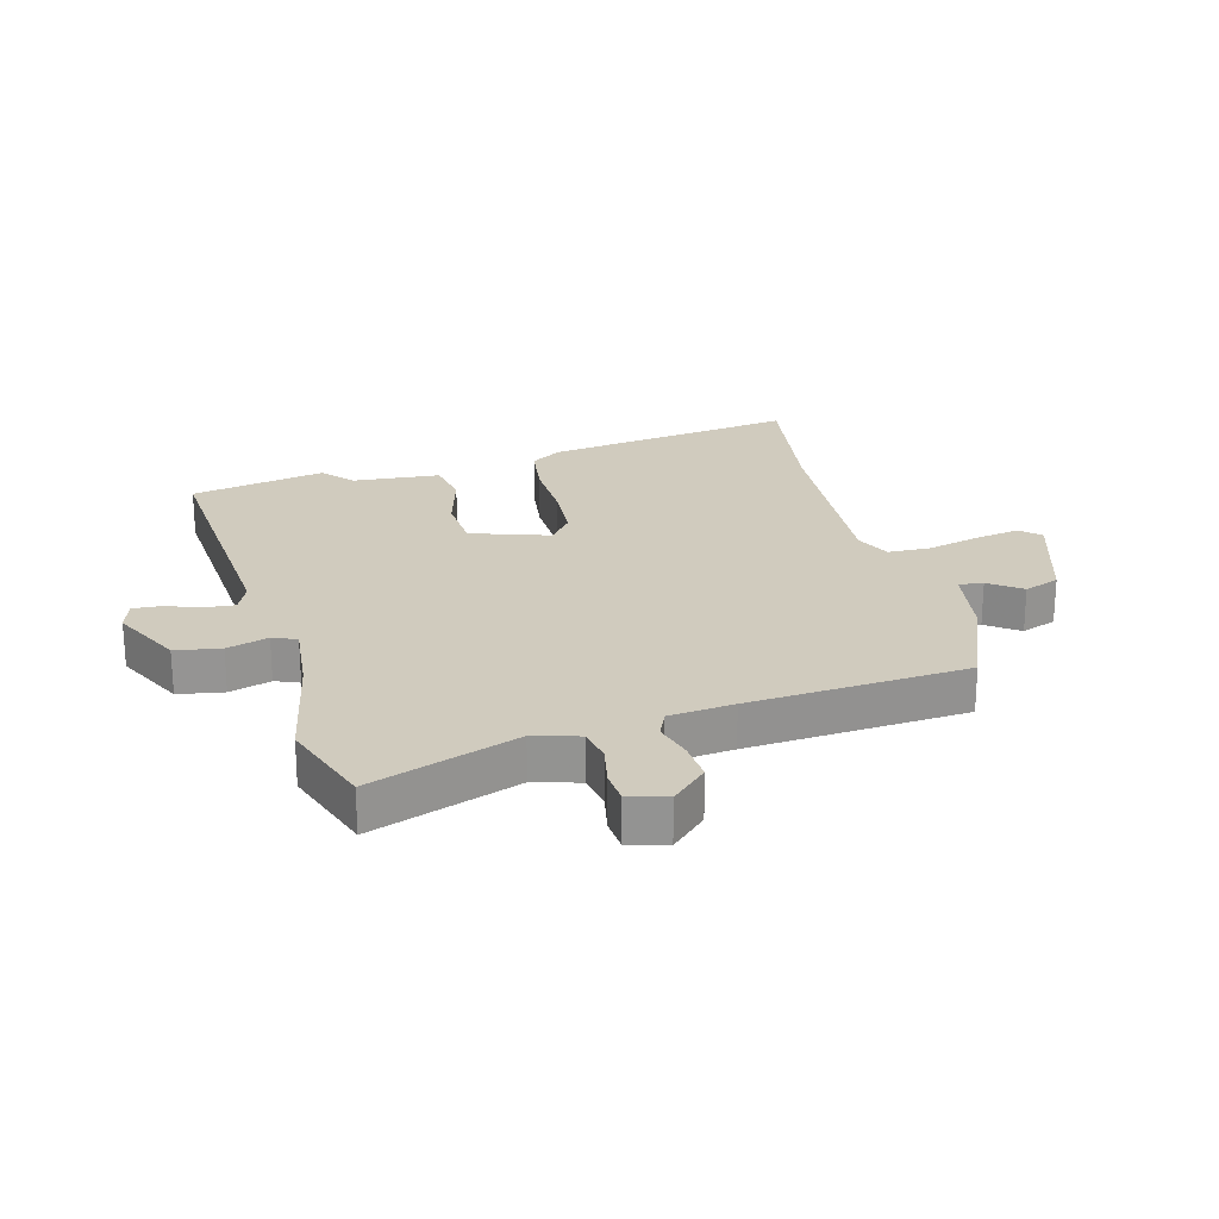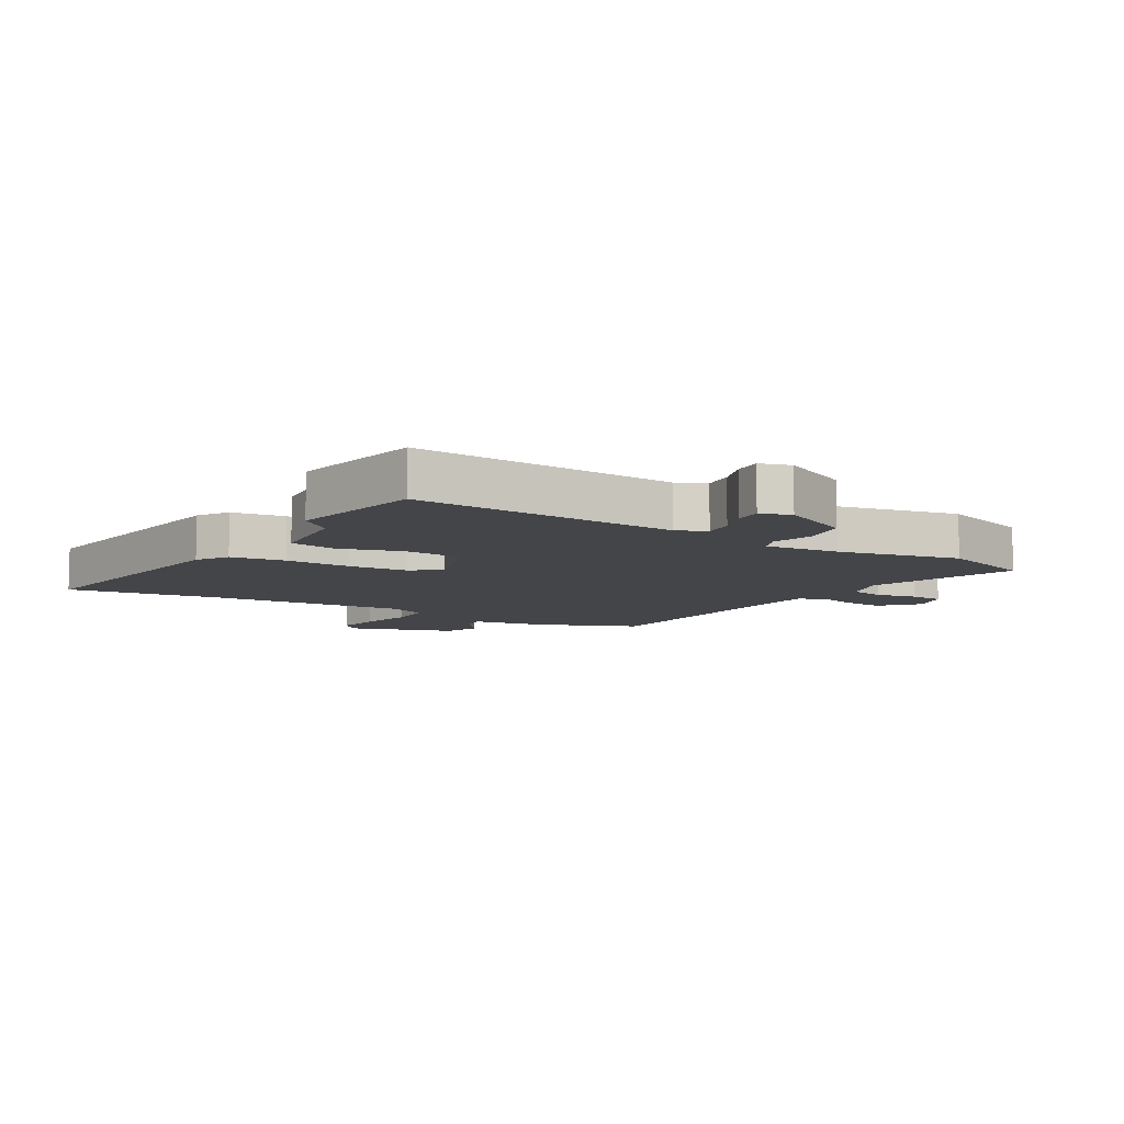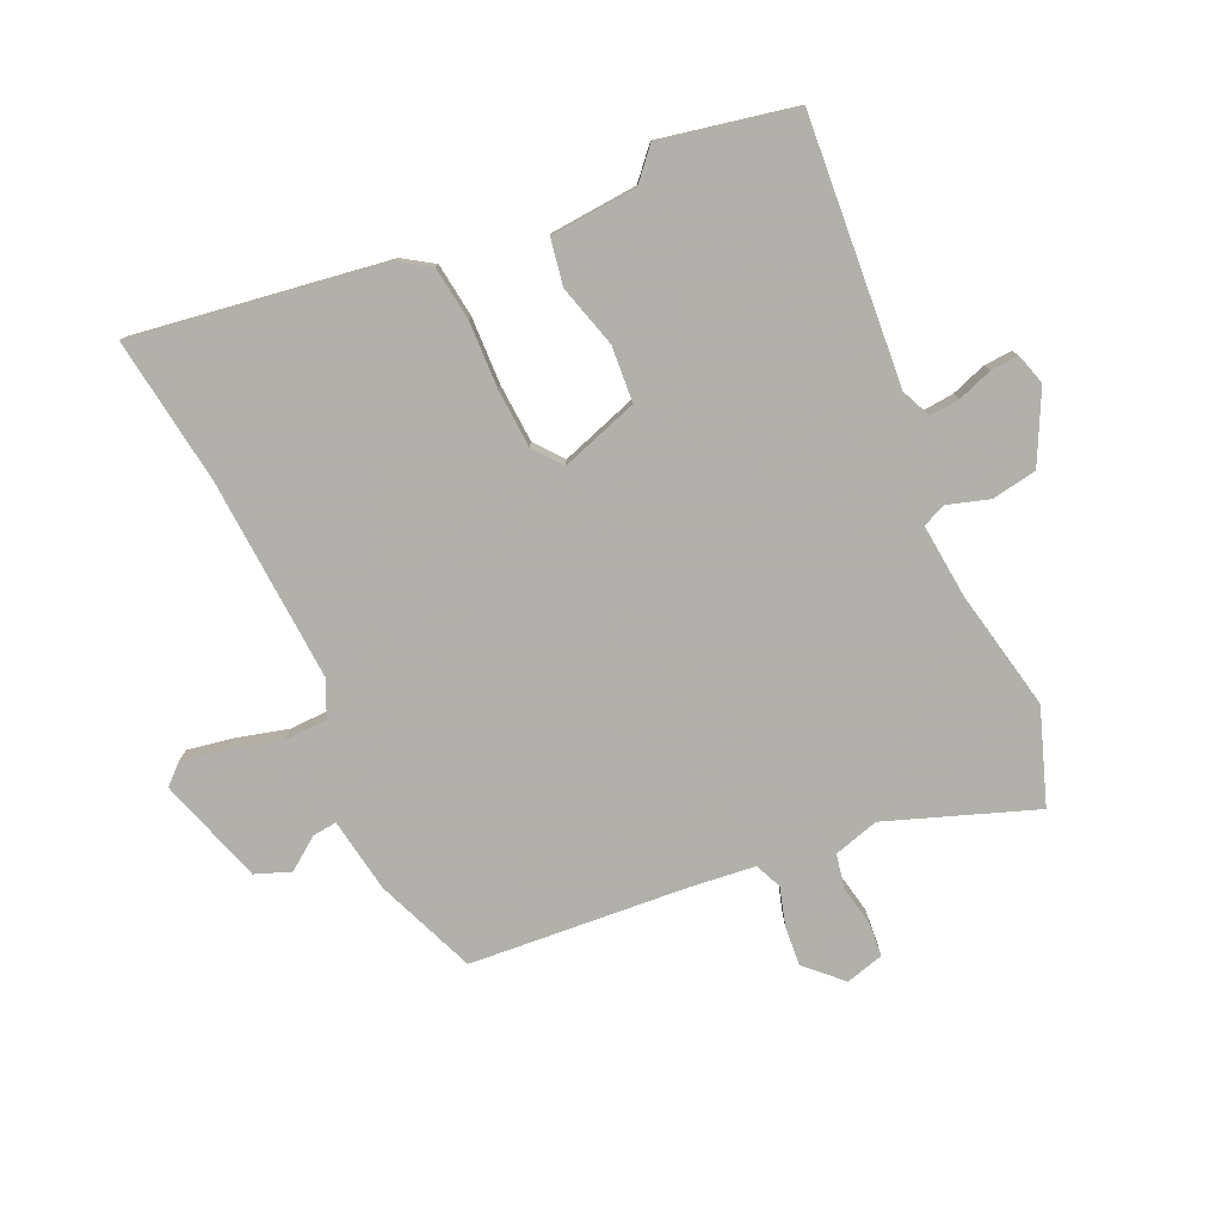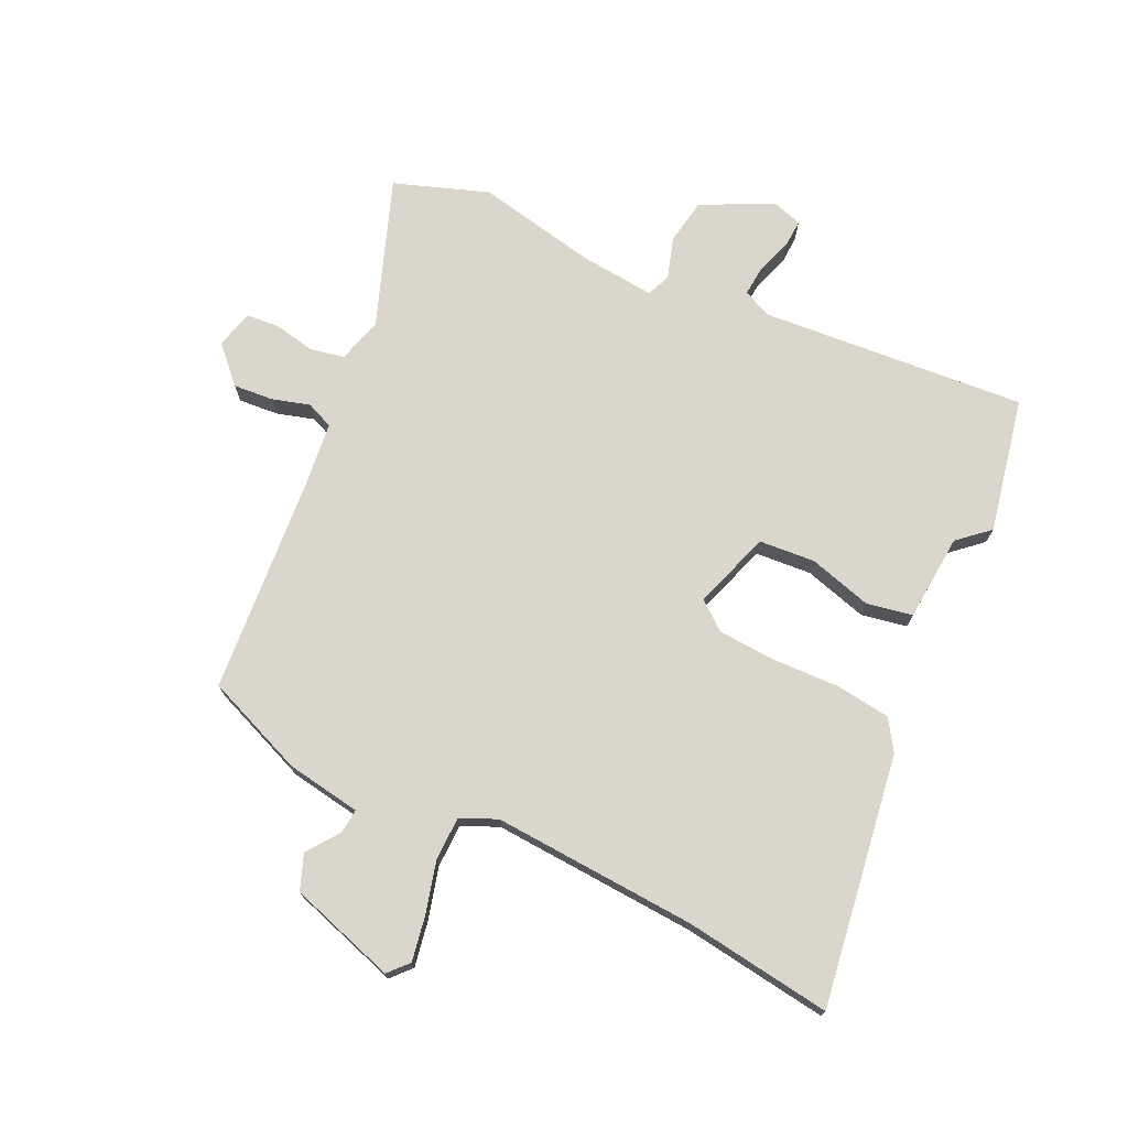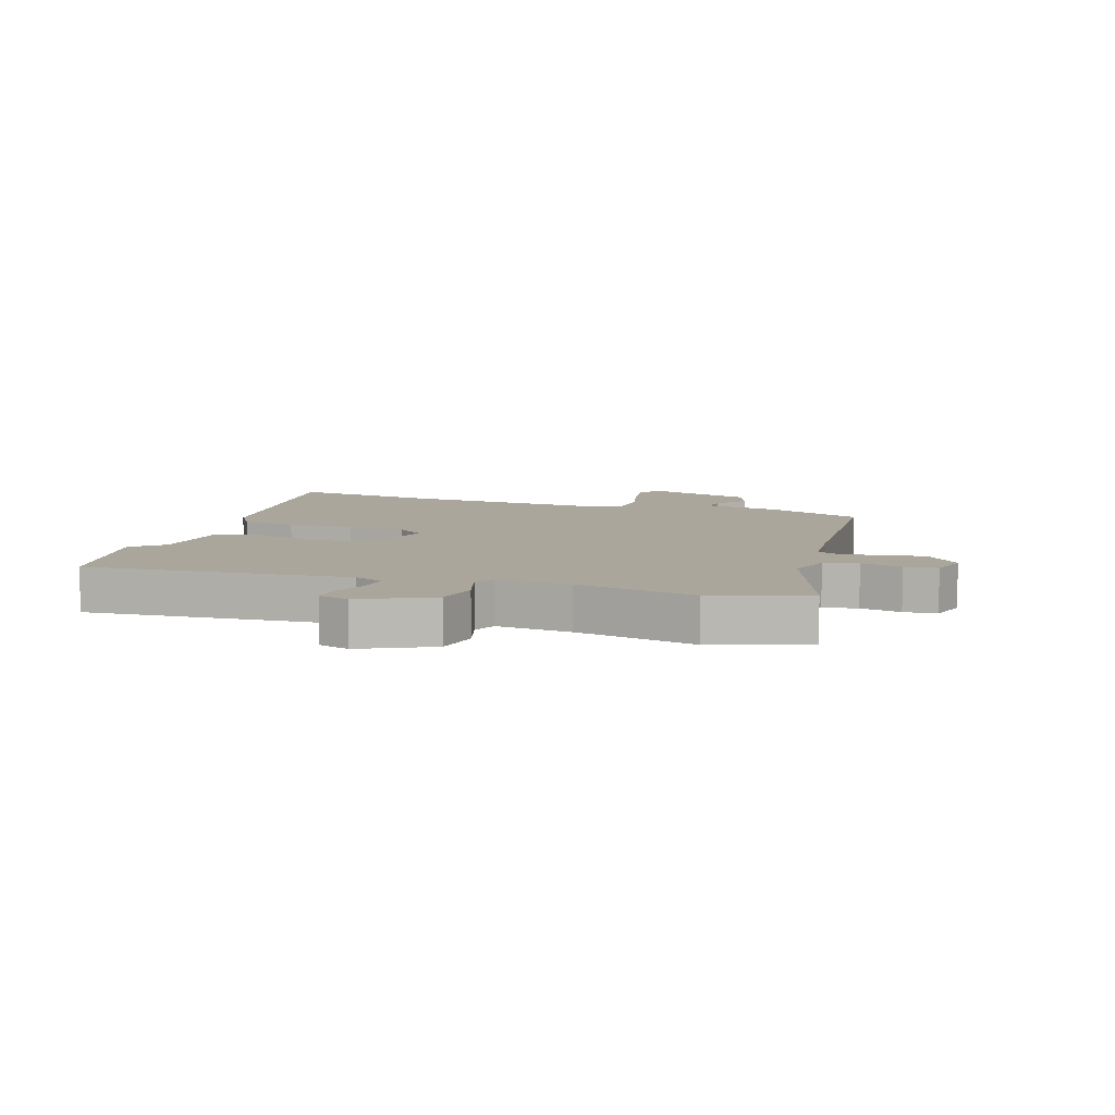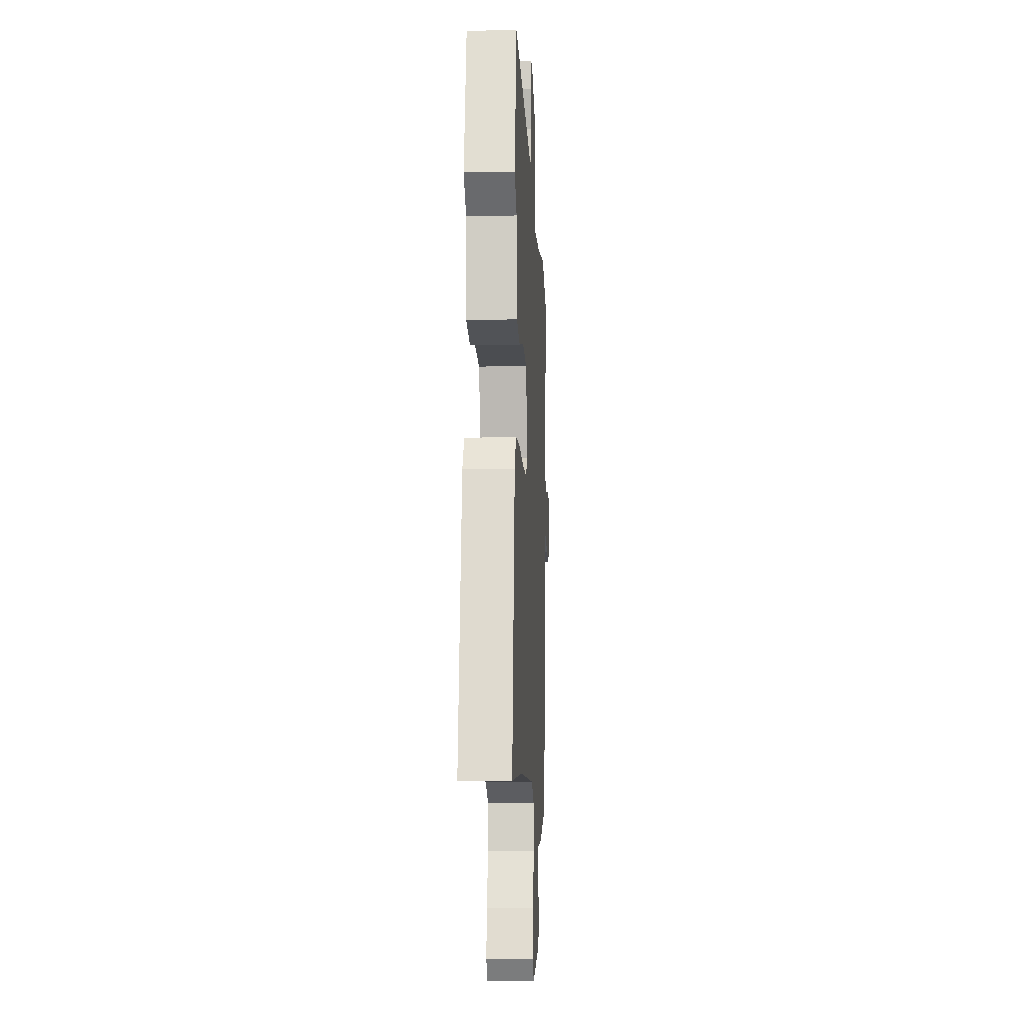
<metadata>
{"format":"obj","ext":"obj","renderer":"f3d","projection":"perspective","resolution":1024,"background":"white","views":[{"elev":23.3,"azim":75.8,"up":"+Y"},{"elev":-8.7,"azim":-29.8,"up":"+Y"},{"elev":-78.4,"azim":-65.0,"up":"+Y"},{"elev":73.5,"azim":-154.2,"up":"+Y"},{"elev":7.9,"azim":19.5,"up":"+Y"},{"elev":-11.2,"azim":-87.1,"up":"+Z"}]}
</metadata>
<code>
v 0.48 0.07 0.507
v 0.637 0.07 0.45
v 0.545 0.07 0.204
v 0.566 0.07 0.128
v 0.623 0.07 0.116
v 0.692 0.07 0.129
v 0.747 0.07 0.124
v 0.764 0.07 0.06
v 0.707 0.07 0.002
v 0.64 0.07 0.008
v 0.577 0.07 0.027
v 0.532 0.07 0.008
v 0.519 0.07 -0.1
v 0.487 0.07 -0.466
v 0.319 0.07 -0.532
v 0.194 0.07 -0.551
v 0.198 0.07 -0.592
v 0.237 0.07 -0.646
v 0.214 0.07 -0.705
v 0.035 0.07 -0.76
v 0.005 0.07 -0.727
v 0.019 0.07 -0.652
v 0.043 0.07 -0.564
v 0.042 0.07 -0.492
v -0.018 0.07 -0.464
v -0.361 0.07 -0.482
v -0.608 0.07 -0.514
v -0.541 0.07 -0.093
v -0.507 0.07 -0.042
v -0.416 0.07 -0.031
v -0.304 0.07 -0.036
v -0.206 0.07 -0.031
v -0.158 0.07 0.006
v -0.2 0.07 0.137
v -0.294 0.07 0.145
v -0.4 0.07 0.116
v -0.477 0.07 0.131
v -0.487 0.07 0.277
v -0.538 0.07 0.323
v -0.49 0.07 0.548
v -0.046 0.07 0.509
v 0.003 0.07 0.53
v -0.001 0.07 0.581
v -0.021 0.07 0.64
v -0.023 0.07 0.687
v 0.029 0.07 0.702
v 0.146 0.07 0.642
v 0.158 0.07 0.566
v 0.136 0.07 0.497
v 0.152 0.07 0.457
v 0.278 0.07 0.468
v 0.48 0 0.507
v 0.637 0 0.45
v 0.545 0 0.204
v 0.566 0 0.128
v 0.623 0 0.116
v 0.692 0 0.129
v 0.747 0 0.124
v 0.764 0 0.06
v 0.707 0 0.002
v 0.64 0 0.008
v 0.577 0 0.027
v 0.532 0 0.008
v 0.519 0 -0.1
v 0.487 0 -0.466
v 0.319 0 -0.532
v 0.194 0 -0.551
v 0.198 0 -0.592
v 0.237 0 -0.646
v 0.214 0 -0.705
v 0.035 0 -0.76
v 0.005 0 -0.727
v 0.019 0 -0.652
v 0.043 0 -0.564
v 0.042 0 -0.492
v -0.018 0 -0.464
v -0.361 0 -0.482
v -0.608 0 -0.514
v -0.541 0 -0.093
v -0.507 0 -0.042
v -0.416 0 -0.031
v -0.304 0 -0.036
v -0.206 0 -0.031
v -0.158 0 0.006
v -0.2 0 0.137
v -0.294 0 0.145
v -0.4 0 0.116
v -0.477 0 0.131
v -0.487 0 0.277
v -0.538 0 0.323
v -0.49 0 0.548
v -0.046 0 0.509
v 0.003 0 0.53
v -0.001 0 0.581
v -0.021 0 0.64
v -0.023 0 0.687
v 0.029 0 0.702
v 0.146 0 0.642
v 0.158 0 0.566
v 0.136 0 0.497
v 0.152 0 0.457
v 0.278 0 0.468
f 46 47 48 49
f 46 49 50
f 43 44 45 46
f 42 43 46 50
f 41 42 50
f 38 39 40 41
f 38 41 50
f 35 36 37 38
f 34 35 38 50
f 33 34 50 51
f 28 29 30 31
f 26 27 28 31
f 25 26 31 32
f 24 25 32 33
f 20 21 22 23
f 18 19 20 23
f 17 18 23 24
f 16 17 24 33
f 13 14 15 16
f 12 13 16 33
f 8 9 10 11
f 6 7 8 11
f 5 6 11 12
f 4 5 12 33
f 51 1 2 3
f 3 4 33 51
f 100 99 98 97
f 101 100 97
f 97 96 95 94
f 101 97 94 93
f 101 93 92
f 92 91 90 89
f 101 92 89
f 89 88 87 86
f 101 89 86 85
f 102 101 85 84
f 82 81 80 79
f 82 79 78 77
f 83 82 77 76
f 84 83 76 75
f 74 73 72 71
f 74 71 70 69
f 75 74 69 68
f 84 75 68 67
f 67 66 65 64
f 84 67 64 63
f 62 61 60 59
f 62 59 58 57
f 63 62 57 56
f 84 63 56 55
f 54 53 52 102
f 102 84 55 54
f 1 52 53 2
f 2 53 54 3
f 3 54 55 4
f 4 55 56 5
f 5 56 57 6
f 6 57 58 7
f 7 58 59 8
f 8 59 60 9
f 9 60 61 10
f 10 61 62 11
f 11 62 63 12
f 12 63 64 13
f 13 64 65 14
f 14 65 66 15
f 15 66 67 16
f 16 67 68 17
f 17 68 69 18
f 18 69 70 19
f 19 70 71 20
f 20 71 72 21
f 21 72 73 22
f 22 73 74 23
f 23 74 75 24
f 24 75 76 25
f 25 76 77 26
f 26 77 78 27
f 27 78 79 28
f 28 79 80 29
f 29 80 81 30
f 30 81 82 31
f 31 82 83 32
f 32 83 84 33
f 33 84 85 34
f 34 85 86 35
f 35 86 87 36
f 36 87 88 37
f 37 88 89 38
f 38 89 90 39
f 39 90 91 40
f 40 91 92 41
f 41 92 93 42
f 42 93 94 43
f 43 94 95 44
f 44 95 96 45
f 45 96 97 46
f 46 97 98 47
f 47 98 99 48
f 48 99 100 49
f 49 100 101 50
f 50 101 102 51
f 51 102 52 1

</code>
